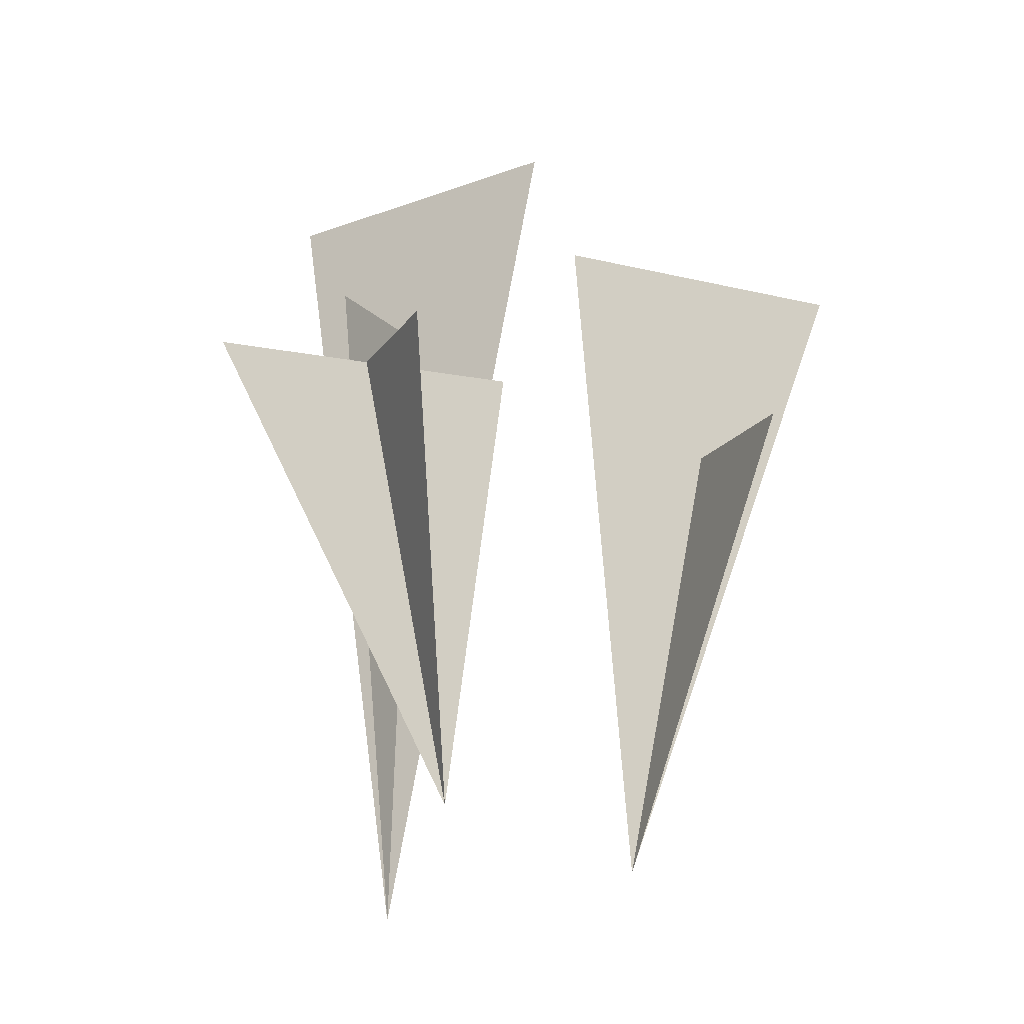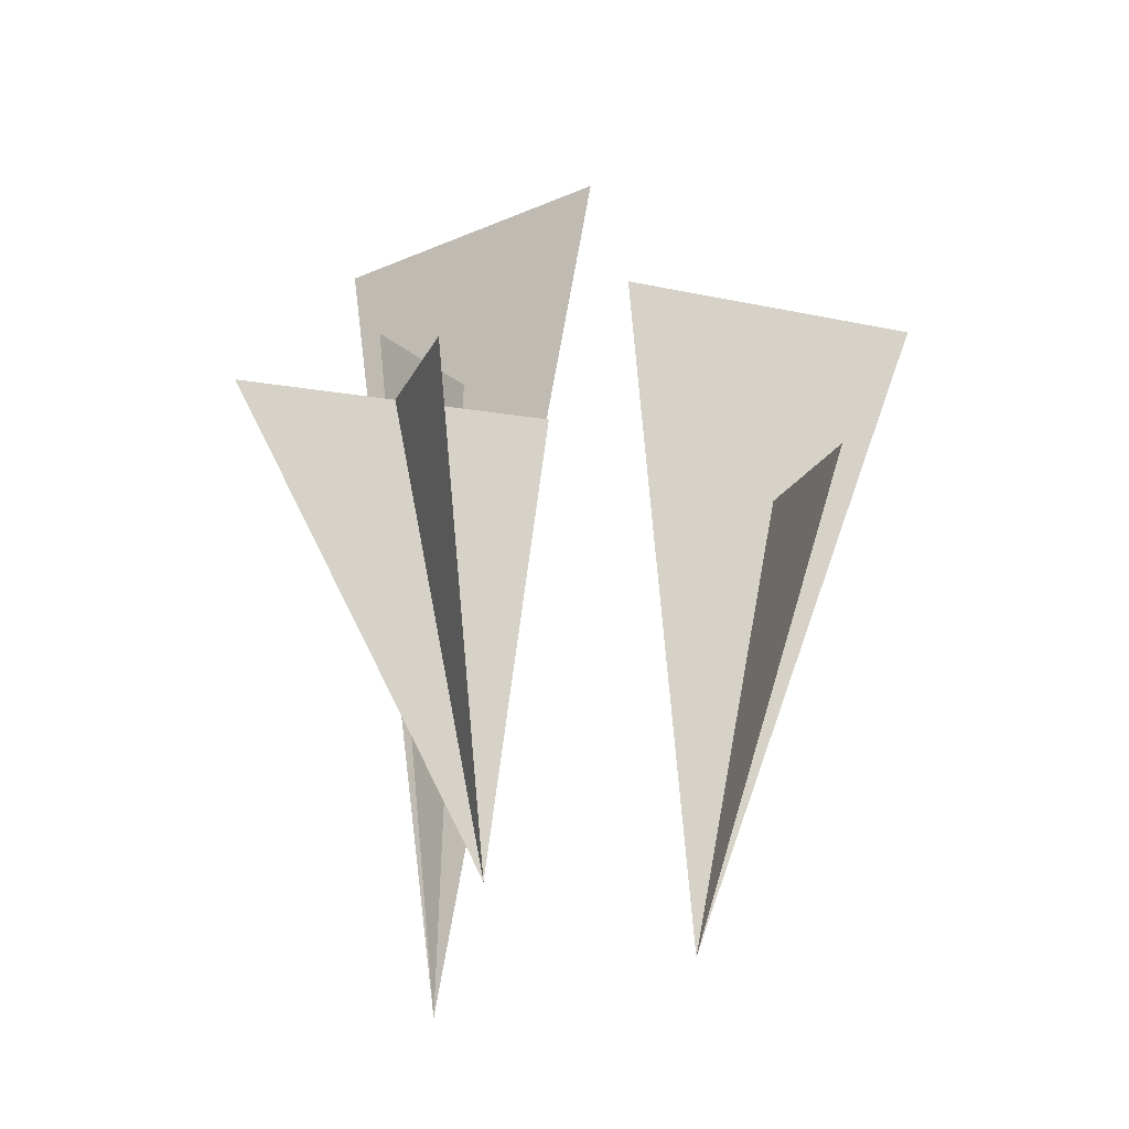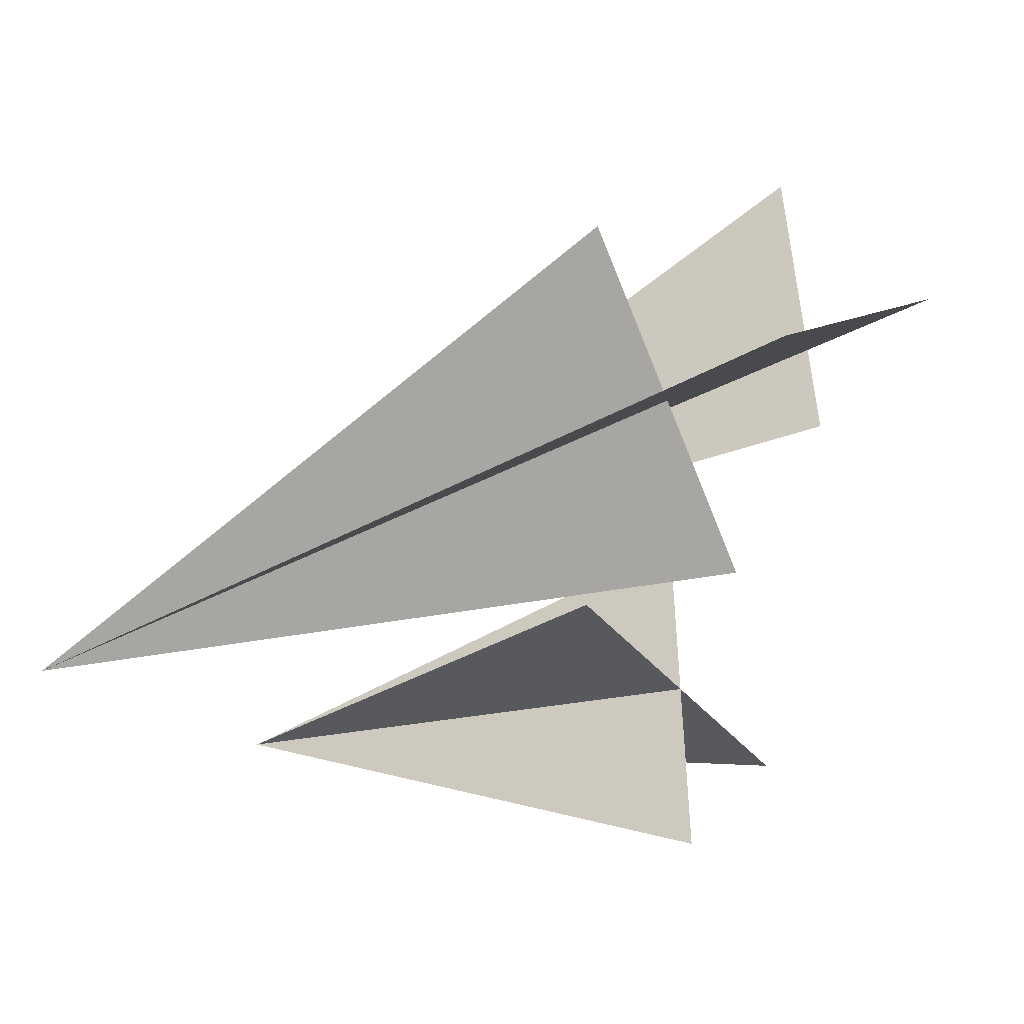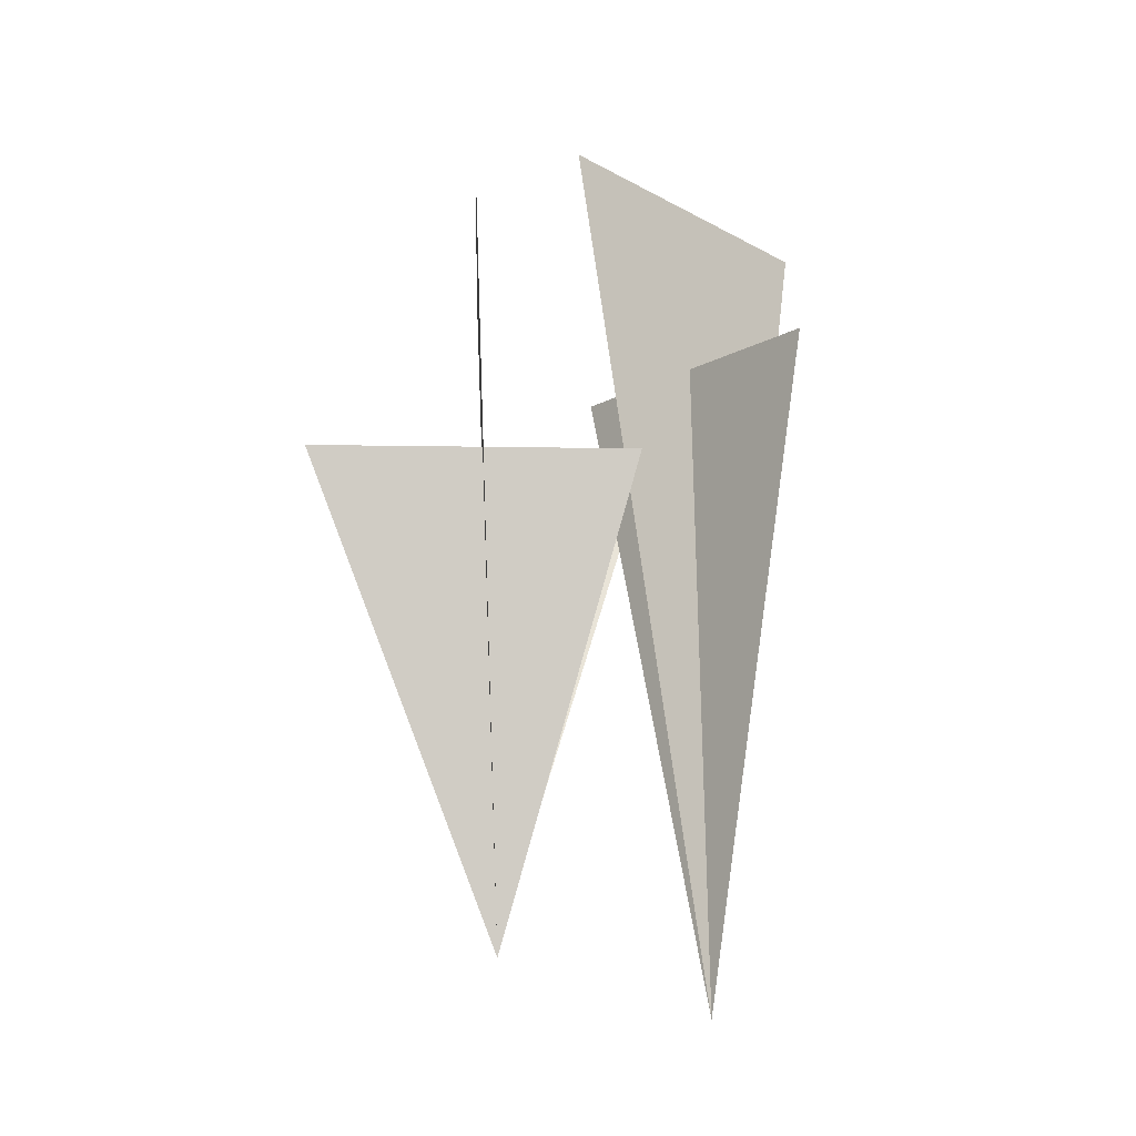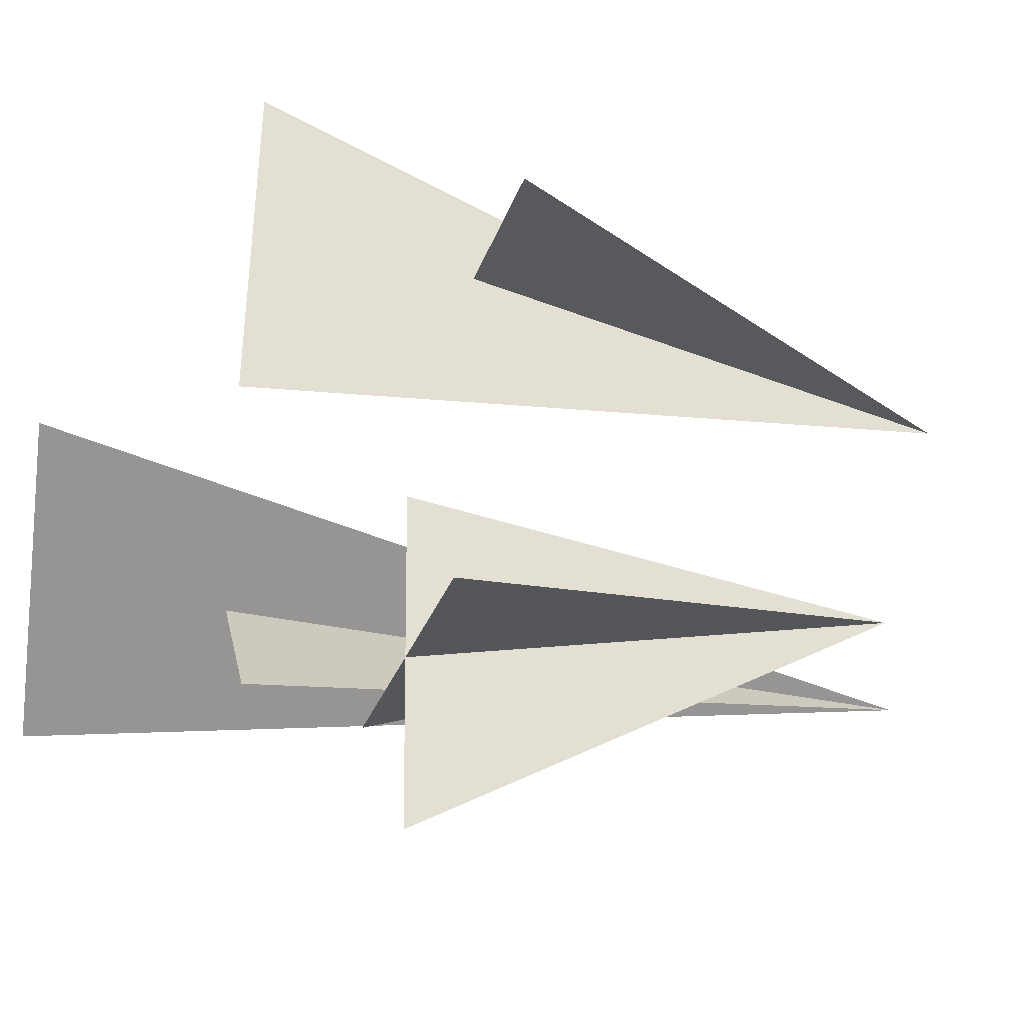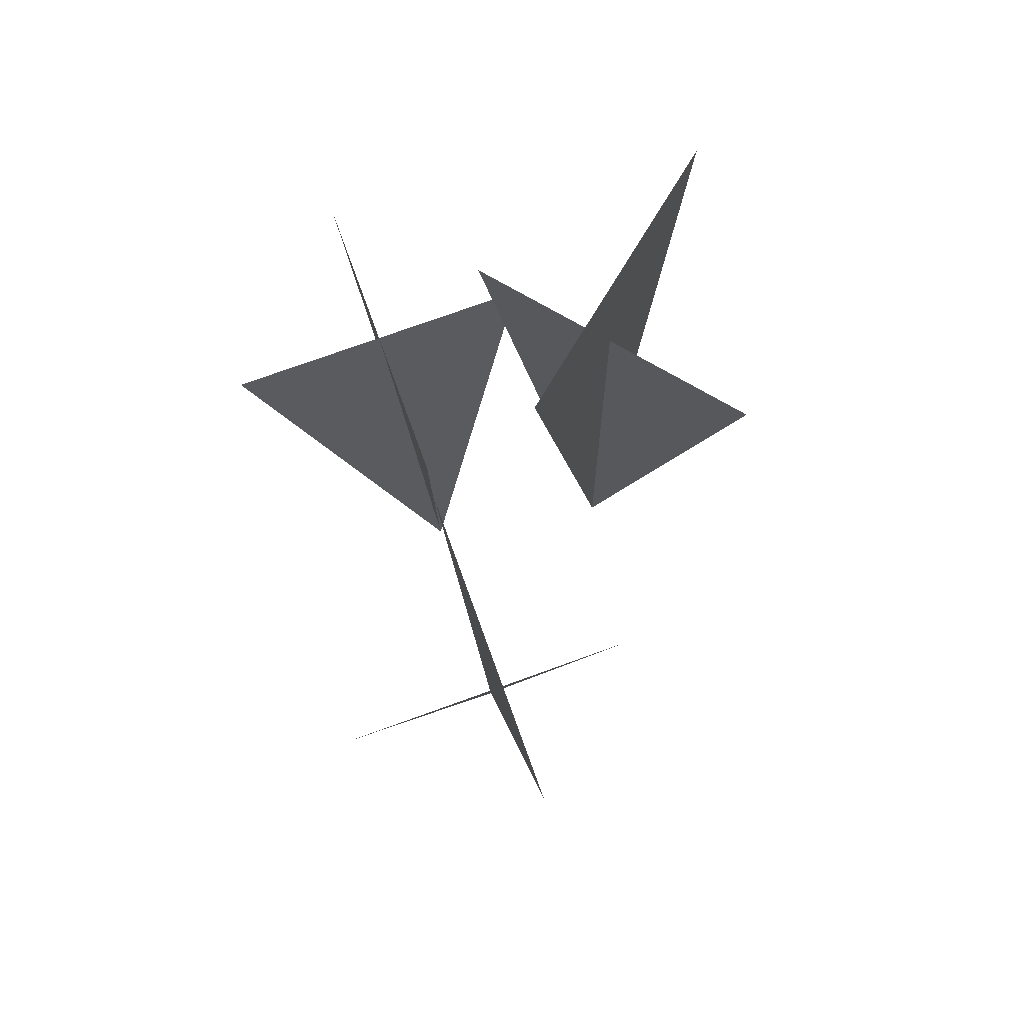
<metadata>
{"format":"obj","ext":"obj","renderer":"f3d","projection":"perspective","resolution":1024,"background":"white","views":[{"elev":-16.7,"azim":-110.3,"up":"+Y"},{"elev":-19.0,"azim":-106.4,"up":"+Y"},{"elev":-39.2,"azim":123.4,"up":"+Z"},{"elev":-16.1,"azim":0.1,"up":"+Y"},{"elev":-26.3,"azim":-106.5,"up":"+Z"},{"elev":73.9,"azim":-17.9,"up":"+Y"}]}
</metadata>
<code>
o
v 0.2449 0.4303 -0.1017
v 0.1732 -0.1656 -0.04274
v 0.08106 0.4518 0.04616
v 0.1221 0.1858 0.1577
v 0.02809 -0.1396 0.1009
v -0.09838 0.1858 0.1656
v 0.007888 0.3385 0.0514
v 0.02809 -0.1396 0.1009
v 0.01583 0.3306 0.2719
v 0.1221 0.2281 -0.1193
v 0.02809 -0.09725 -0.04518
v -0.09838 0.2281 -0.1114
v 0.007888 0.2281 -0.2256
v 0.02809 -0.09725 -0.04518
v 0.01583 0.2281 -0.005114
v 0.09093 0.3129 -0.1112
v 0.1732 -0.1656 -0.04274
v 0.2387 0.3129 0.05258
g Geoset0
f 1 2 3
f 4 5 6
f 7 8 9
f 10 11 12
f 13 14 15
f 16 17 18

</code>
